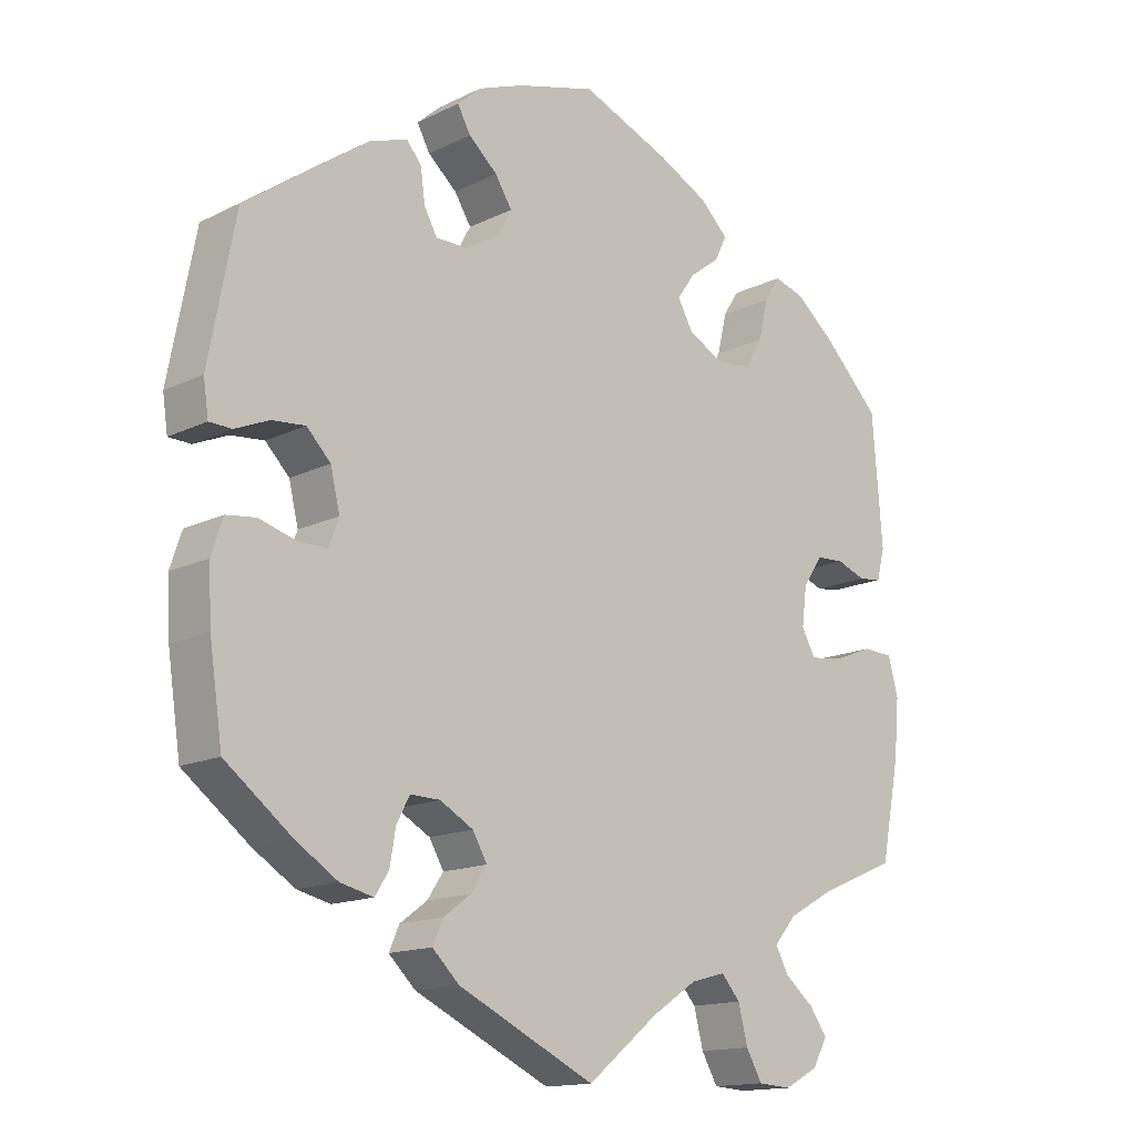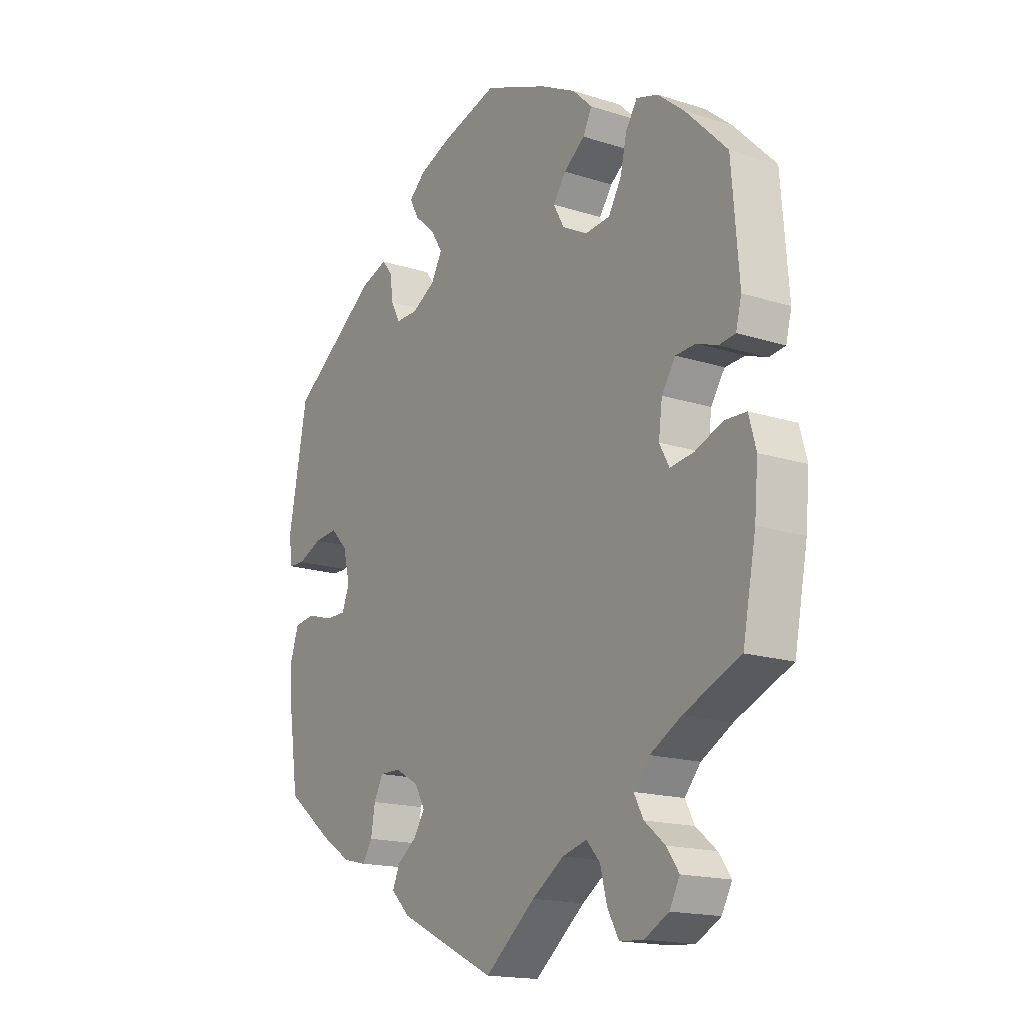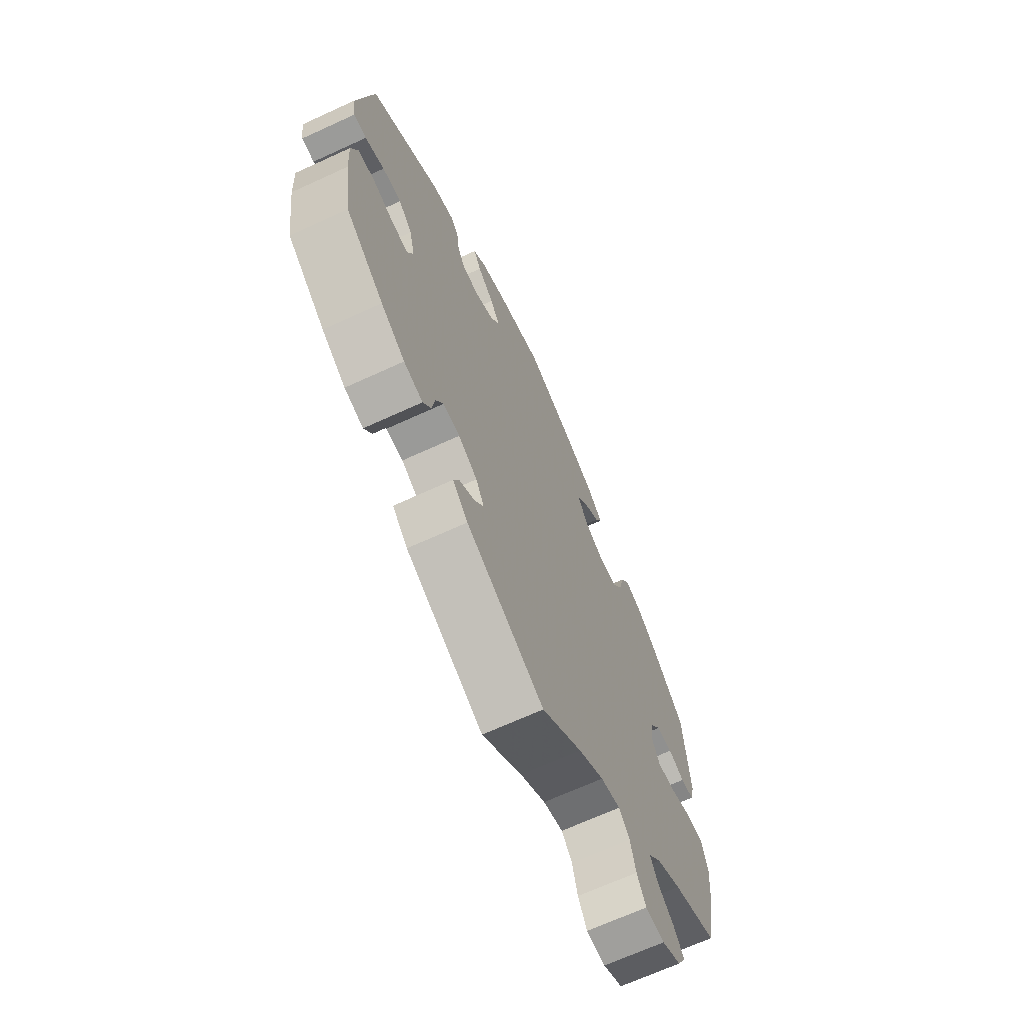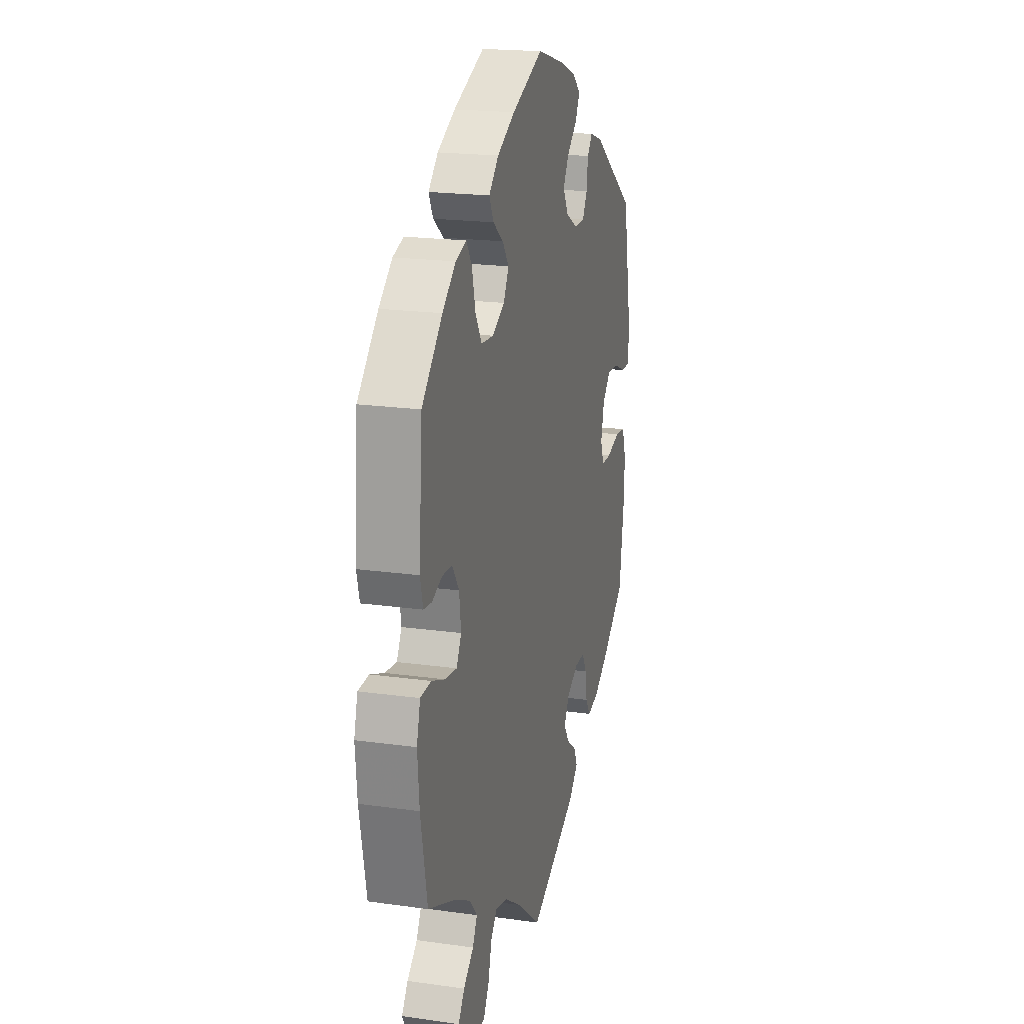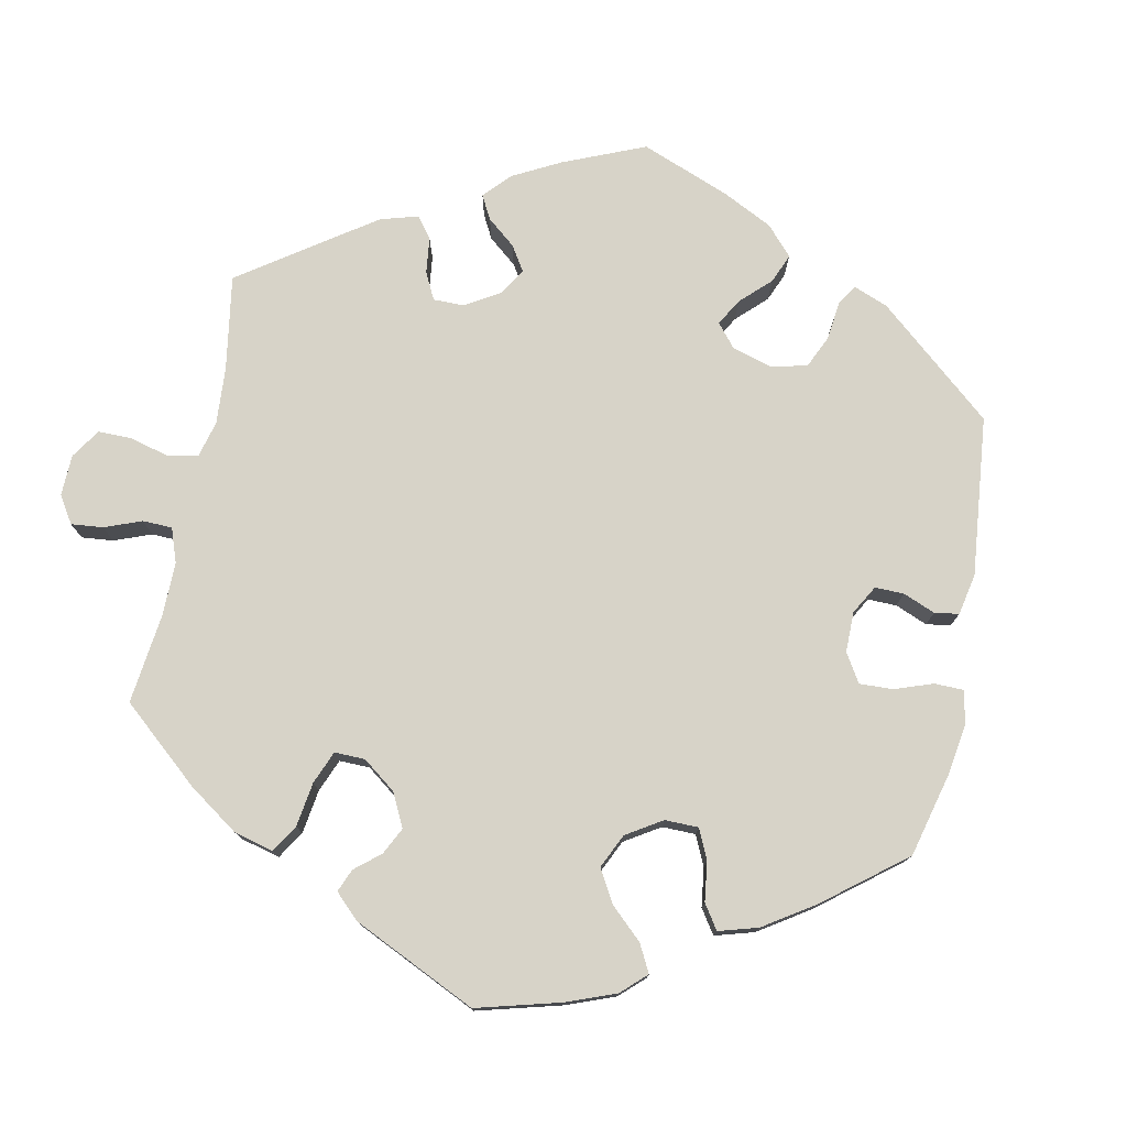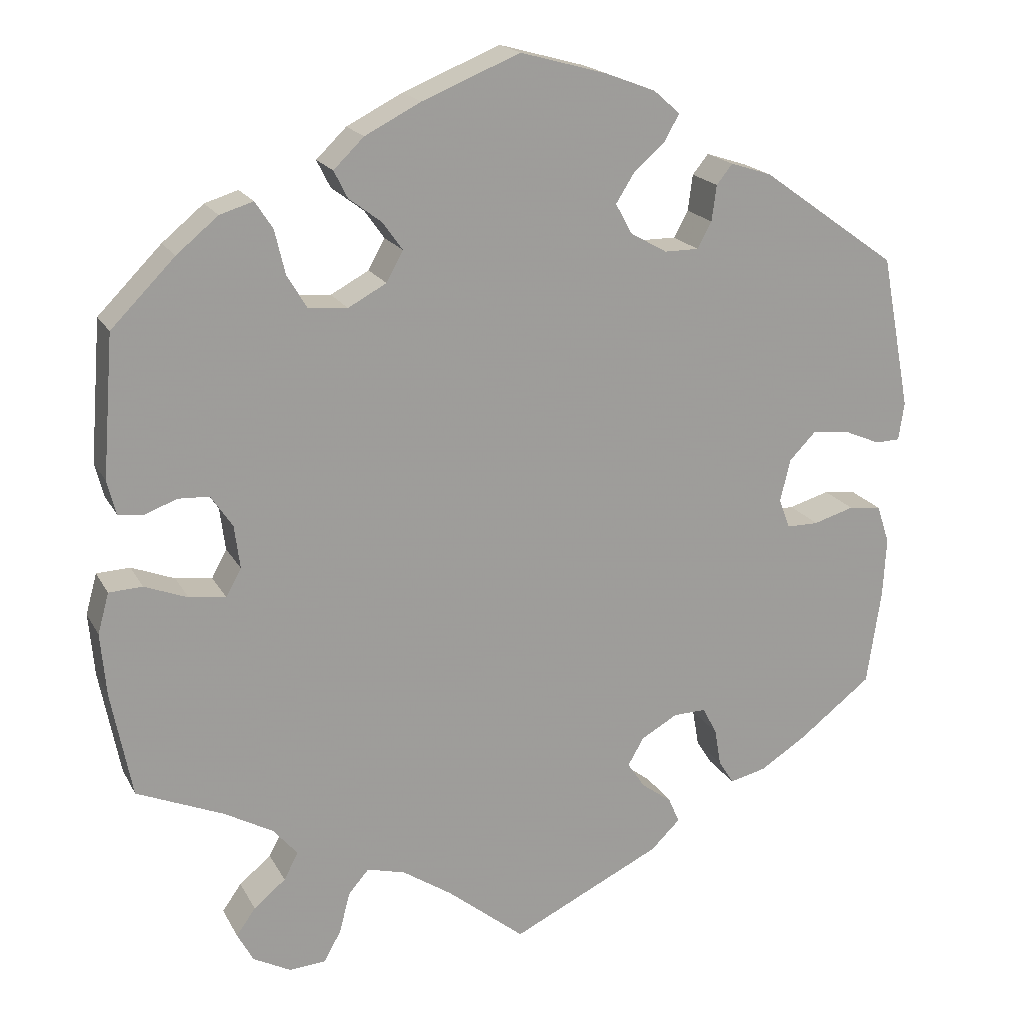
<metadata>
{"format":"obj","ext":"obj","renderer":"f3d","projection":"perspective","resolution":1024,"background":"white","views":[{"elev":-14.8,"azim":136.5,"up":"+Z"},{"elev":-16.9,"azim":-122.8,"up":"+Z"},{"elev":-68.0,"azim":114.7,"up":"+Z"},{"elev":19.7,"azim":-75.4,"up":"+Z"},{"elev":76.5,"azim":-48.9,"up":"+Y"},{"elev":18.8,"azim":-20.8,"up":"+Z"}]}
</metadata>
<code>
v -0.42 0.07 0.37
v -0.368 0.07 0.413
v -0.326 0.07 0.426
v -0.304 0.07 0.392
v -0.291 0.07 0.337
v -0.266 0.07 0.295
v -0.217 0.07 0.291
v -0.169 0.07 0.317
v -0.148 0.07 0.355
v -0.173 0.07 0.39
v -0.214 0.07 0.421
v -0.231 0.07 0.455
v -0.193 0.07 0.492
v -0.123 0.07 0.528
v 0 0.07 0.578
v 0.109 0.07 0.548
v 0.172 0.07 0.524
v 0.205 0.07 0.495
v 0.187 0.07 0.462
v 0.147 0.07 0.427
v 0.124 0.07 0.39
v 0.145 0.07 0.352
v 0.191 0.07 0.326
v 0.234 0.07 0.326
v 0.252 0.07 0.359
v 0.258 0.07 0.404
v 0.278 0.07 0.429
v 0.33 0.07 0.412
v 0.501 0.07 0.29
v 0.538 0.07 0.096
v 0.531 0.07 0.048
v 0.5 0.07 0.047
v 0.453 0.07 0.067
v 0.407 0.07 0.071
v 0.374 0.07 0.037
v 0.361 0.07 -0.017
v 0.375 0.07 -0.054
v 0.415 0.07 -0.054
v 0.466 0.07 -0.039
v 0.507 0.07 -0.044
v 0.523 0.07 -0.092
v 0.519 0.07 -0.166
v 0.501 0.07 -0.288
v 0.409 0.07 -0.359
v 0.351 0.07 -0.396
v 0.305 0.07 -0.407
v 0.286 0.07 -0.377
v 0.278 0.07 -0.33
v 0.26 0.07 -0.296
v 0.219 0.07 -0.297
v 0.173 0.07 -0.323
v 0.153 0.07 -0.358
v 0.175 0.07 -0.391
v 0.213 0.07 -0.419
v 0.227 0.07 -0.451
v 0.19 0.07 -0.487
v 0.001 0.07 -0.578
v -0.097 0.07 -0.499
v -0.159 0.07 -0.458
v -0.207 0.07 -0.445
v -0.233 0.07 -0.475
v -0.246 0.07 -0.526
v -0.268 0.07 -0.565
v -0.314 0.07 -0.568
v -0.361 0.07 -0.543
v -0.381 0.07 -0.506
v -0.357 0.07 -0.472
v -0.317 0.07 -0.439
v -0.299 0.07 -0.405
v -0.33 0.07 -0.369
v -0.391 0.07 -0.335
v -0.5 0.07 -0.289
v -0.526 0.07 -0.156
v -0.533 0.07 -0.077
v -0.519 0.07 -0.026
v -0.477 0.07 -0.024
v -0.423 0.07 -0.045
v -0.377 0.07 -0.051
v -0.358 0.07 -0.016
v -0.365 0.07 0.038
v -0.392 0.07 0.078
v -0.431 0.07 0.08
v -0.471 0.07 0.065
v -0.503 0.07 0.069
v -0.514 0.07 0.112
v -0.5 0.07 0.289
v -0.42 0 0.37
v -0.368 0 0.413
v -0.326 0 0.426
v -0.304 0 0.392
v -0.291 0 0.337
v -0.266 0 0.295
v -0.217 0 0.291
v -0.169 0 0.317
v -0.148 0 0.355
v -0.173 0 0.39
v -0.214 0 0.421
v -0.231 0 0.455
v -0.193 0 0.492
v -0.123 0 0.528
v 0 0 0.578
v 0.109 0 0.548
v 0.172 0 0.524
v 0.205 0 0.495
v 0.187 0 0.462
v 0.147 0 0.427
v 0.124 0 0.39
v 0.145 0 0.352
v 0.191 0 0.326
v 0.234 0 0.326
v 0.252 0 0.359
v 0.258 0 0.404
v 0.278 0 0.429
v 0.33 0 0.412
v 0.501 0 0.29
v 0.538 0 0.096
v 0.531 0 0.048
v 0.5 0 0.047
v 0.453 0 0.067
v 0.407 0 0.071
v 0.374 0 0.037
v 0.361 0 -0.017
v 0.375 0 -0.054
v 0.415 0 -0.054
v 0.466 0 -0.039
v 0.507 0 -0.044
v 0.523 0 -0.092
v 0.519 0 -0.166
v 0.501 0 -0.288
v 0.409 0 -0.359
v 0.351 0 -0.396
v 0.305 0 -0.407
v 0.286 0 -0.377
v 0.278 0 -0.33
v 0.26 0 -0.296
v 0.219 0 -0.297
v 0.173 0 -0.323
v 0.153 0 -0.358
v 0.175 0 -0.391
v 0.213 0 -0.419
v 0.227 0 -0.451
v 0.19 0 -0.487
v 0.001 0 -0.578
v -0.097 0 -0.499
v -0.159 0 -0.458
v -0.207 0 -0.445
v -0.233 0 -0.475
v -0.246 0 -0.526
v -0.268 0 -0.565
v -0.314 0 -0.568
v -0.361 0 -0.543
v -0.381 0 -0.506
v -0.357 0 -0.472
v -0.317 0 -0.439
v -0.299 0 -0.405
v -0.33 0 -0.369
v -0.391 0 -0.335
v -0.5 0 -0.289
v -0.526 0 -0.156
v -0.533 0 -0.077
v -0.519 0 -0.026
v -0.477 0 -0.024
v -0.423 0 -0.045
v -0.377 0 -0.051
v -0.358 0 -0.016
v -0.365 0 0.038
v -0.392 0 0.078
v -0.431 0 0.08
v -0.471 0 0.065
v -0.503 0 0.069
v -0.514 0 0.112
v -0.5 0 0.289
f 82 83 84 85
f 81 82 85 86
f 80 81 86 1
f 74 75 76 77
f 74 77 78
f 71 72 73 74
f 70 71 74 78
f 69 70 78 79
f 65 66 67 68
f 65 68 69
f 64 65 69
f 61 62 63 64
f 60 61 64 69
f 59 60 69 79
f 55 56 57 58
f 53 54 55 58
f 52 53 58 59
f 51 52 59 79
f 45 46 47 48
f 45 48 49
f 44 45 49
f 43 44 49
f 42 43 49 50
f 38 39 40 41
f 37 38 41 42
f 30 31 32 33
f 30 33 34
f 29 30 34
f 28 29 34 35
f 25 26 27 28
f 24 25 28 35
f 17 18 19 20
f 17 20 21
f 16 17 21
f 15 16 21
f 14 15 21 22
f 10 11 12 13
f 9 10 13 14
f 2 3 4 5
f 80 1 2 5
f 80 5 6
f 50 51 79 80
f 37 42 50 80
f 36 37 80 6
f 23 24 35 36
f 22 23 36
f 9 14 22 36
f 8 9 36
f 7 8 36
f 6 7 36
f 171 170 169 168
f 172 171 168 167
f 87 172 167 166
f 163 162 161 160
f 164 163 160
f 160 159 158 157
f 164 160 157 156
f 165 164 156 155
f 154 153 152 151
f 155 154 151
f 155 151 150
f 150 149 148 147
f 155 150 147 146
f 165 155 146 145
f 144 143 142 141
f 144 141 140 139
f 145 144 139 138
f 165 145 138 137
f 134 133 132 131
f 135 134 131
f 135 131 130
f 135 130 129
f 136 135 129 128
f 127 126 125 124
f 128 127 124 123
f 119 118 117 116
f 120 119 116
f 120 116 115
f 121 120 115 114
f 114 113 112 111
f 121 114 111 110
f 106 105 104 103
f 107 106 103
f 107 103 102
f 107 102 101
f 108 107 101 100
f 99 98 97 96
f 100 99 96 95
f 91 90 89 88
f 91 88 87 166
f 92 91 166
f 166 165 137 136
f 166 136 128 123
f 92 166 123 122
f 122 121 110 109
f 122 109 108
f 122 108 100 95
f 122 95 94
f 122 94 93
f 122 93 92
f 1 87 88 2
f 2 88 89 3
f 3 89 90 4
f 4 90 91 5
f 5 91 92 6
f 6 92 93 7
f 7 93 94 8
f 8 94 95 9
f 9 95 96 10
f 10 96 97 11
f 11 97 98 12
f 12 98 99 13
f 13 99 100 14
f 14 100 101 15
f 15 101 102 16
f 16 102 103 17
f 17 103 104 18
f 18 104 105 19
f 19 105 106 20
f 20 106 107 21
f 21 107 108 22
f 22 108 109 23
f 23 109 110 24
f 24 110 111 25
f 25 111 112 26
f 26 112 113 27
f 27 113 114 28
f 28 114 115 29
f 29 115 116 30
f 30 116 117 31
f 31 117 118 32
f 32 118 119 33
f 33 119 120 34
f 34 120 121 35
f 35 121 122 36
f 36 122 123 37
f 37 123 124 38
f 38 124 125 39
f 39 125 126 40
f 40 126 127 41
f 41 127 128 42
f 42 128 129 43
f 43 129 130 44
f 44 130 131 45
f 45 131 132 46
f 46 132 133 47
f 47 133 134 48
f 48 134 135 49
f 49 135 136 50
f 50 136 137 51
f 51 137 138 52
f 52 138 139 53
f 53 139 140 54
f 54 140 141 55
f 55 141 142 56
f 56 142 143 57
f 57 143 144 58
f 58 144 145 59
f 59 145 146 60
f 60 146 147 61
f 61 147 148 62
f 62 148 149 63
f 63 149 150 64
f 64 150 151 65
f 65 151 152 66
f 66 152 153 67
f 67 153 154 68
f 68 154 155 69
f 69 155 156 70
f 70 156 157 71
f 71 157 158 72
f 72 158 159 73
f 73 159 160 74
f 74 160 161 75
f 75 161 162 76
f 76 162 163 77
f 77 163 164 78
f 78 164 165 79
f 79 165 166 80
f 80 166 167 81
f 81 167 168 82
f 82 168 169 83
f 83 169 170 84
f 84 170 171 85
f 85 171 172 86
f 86 172 87 1

</code>
